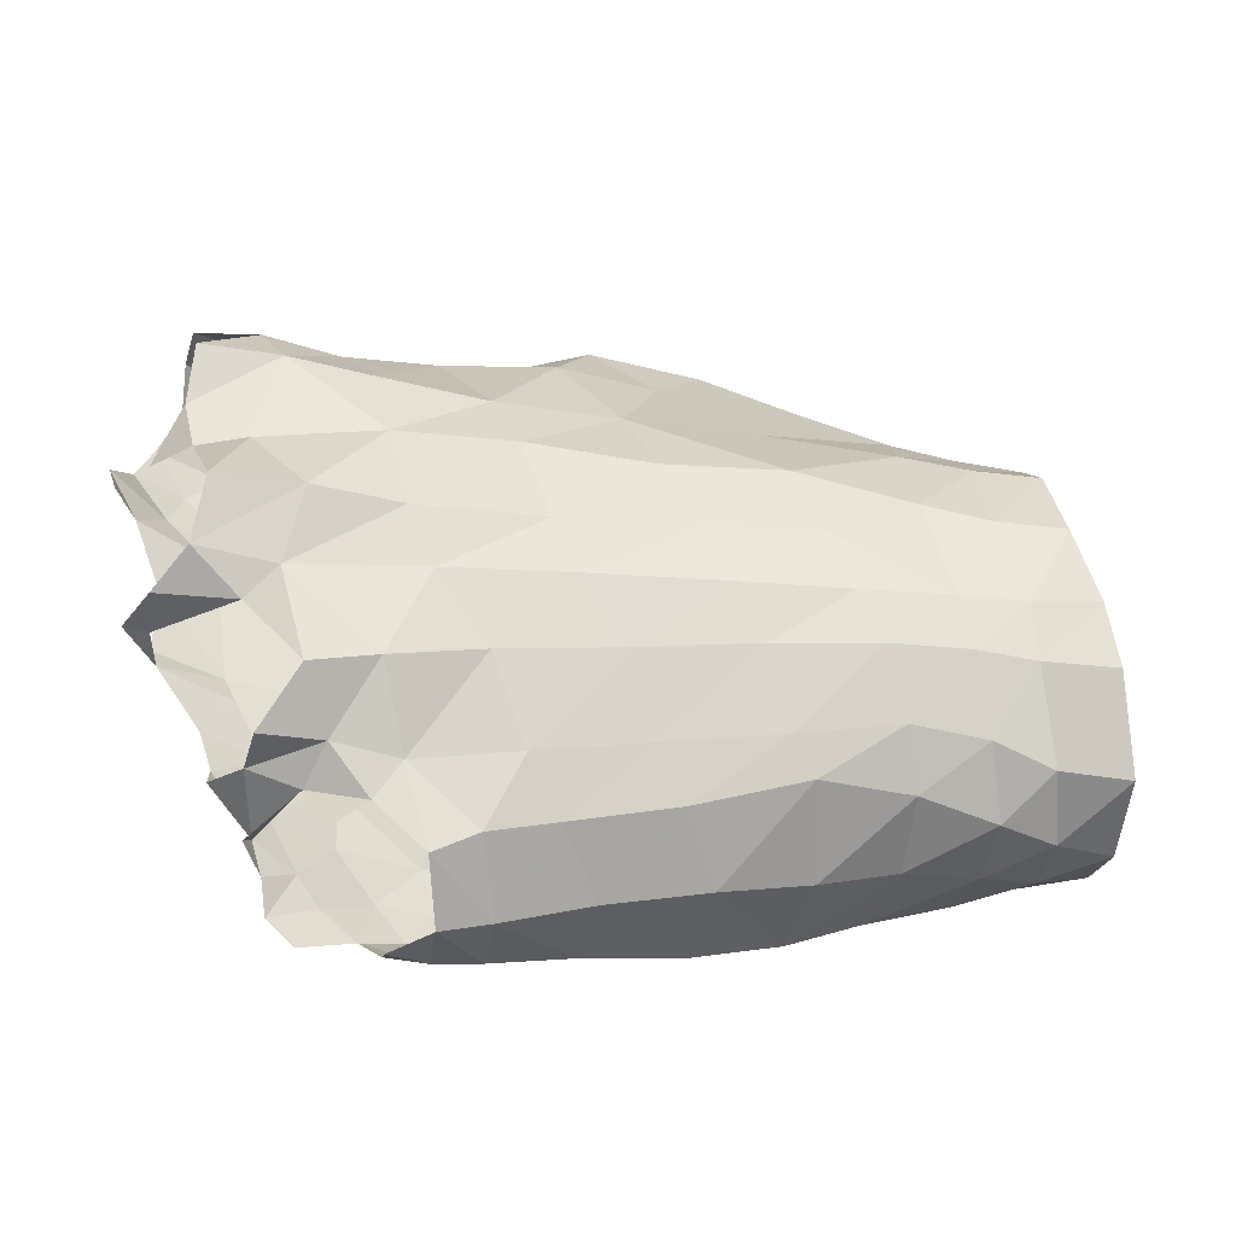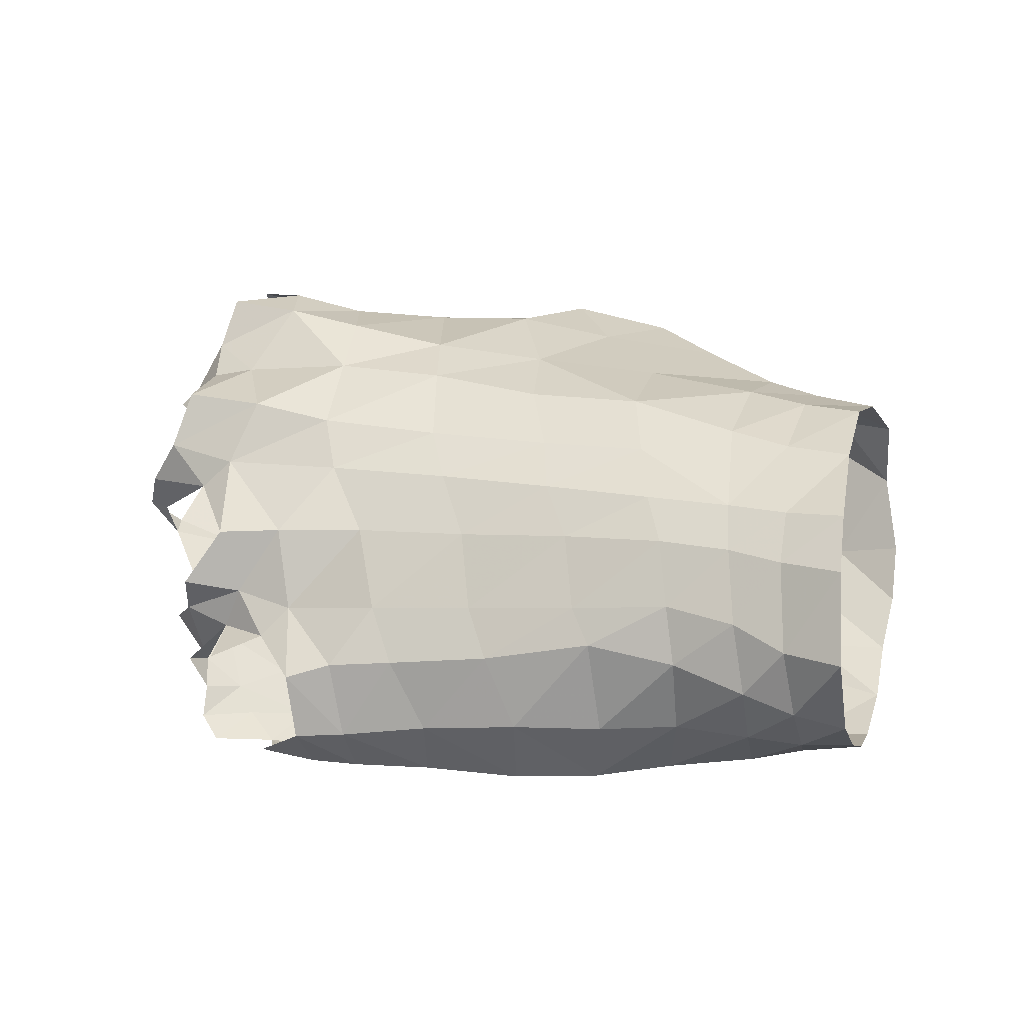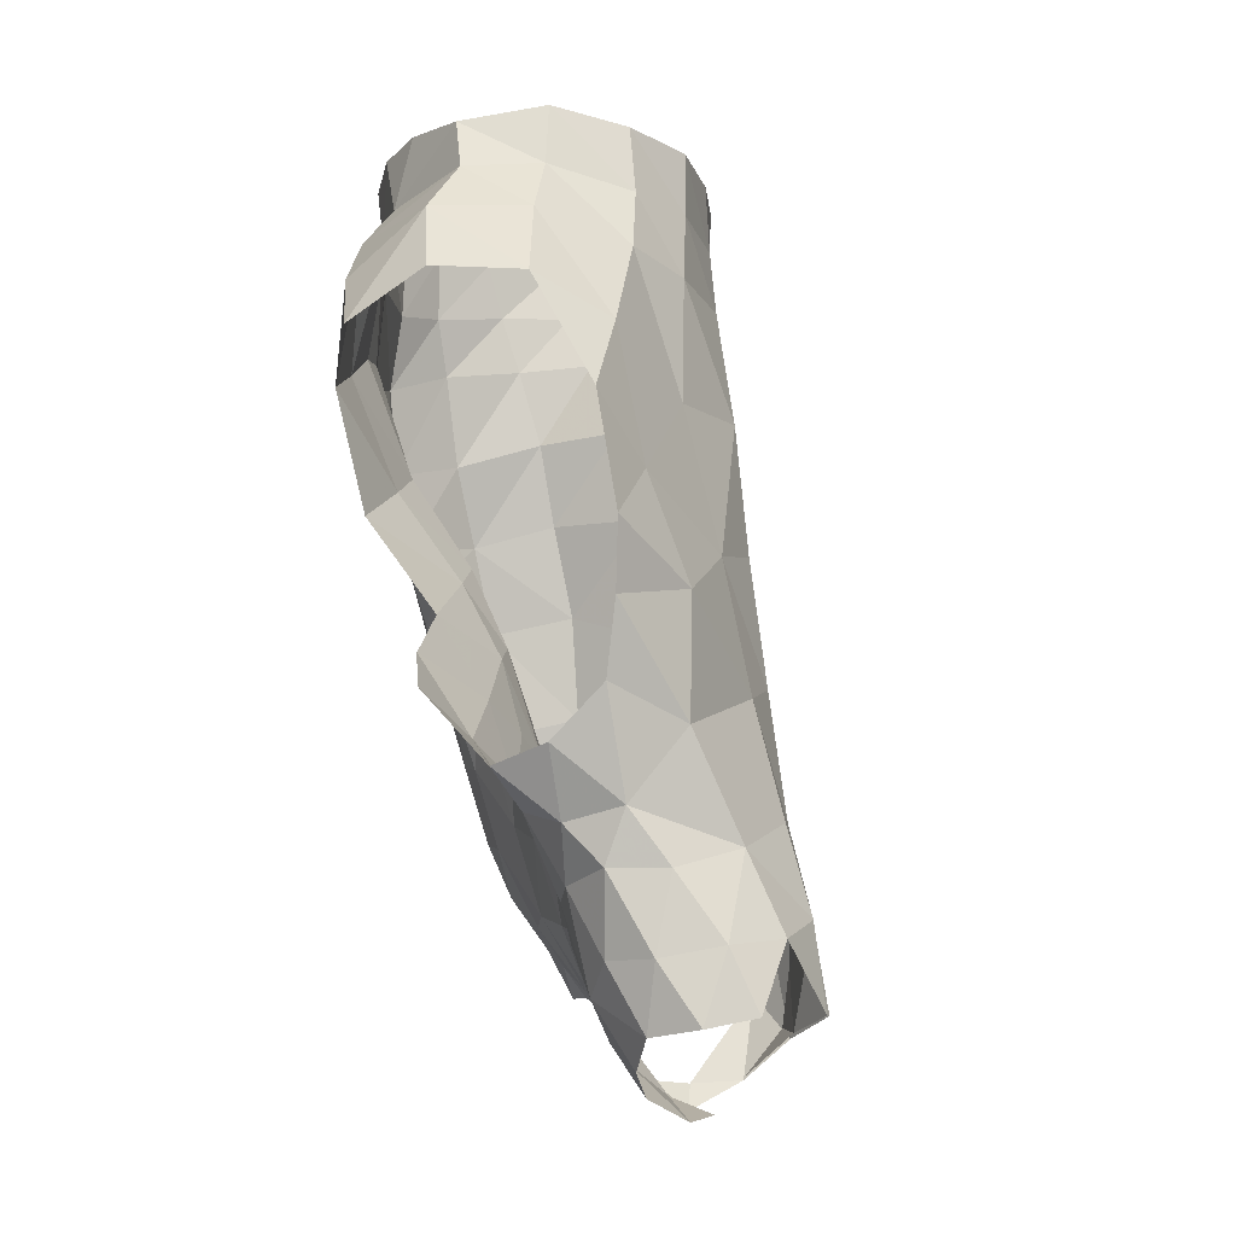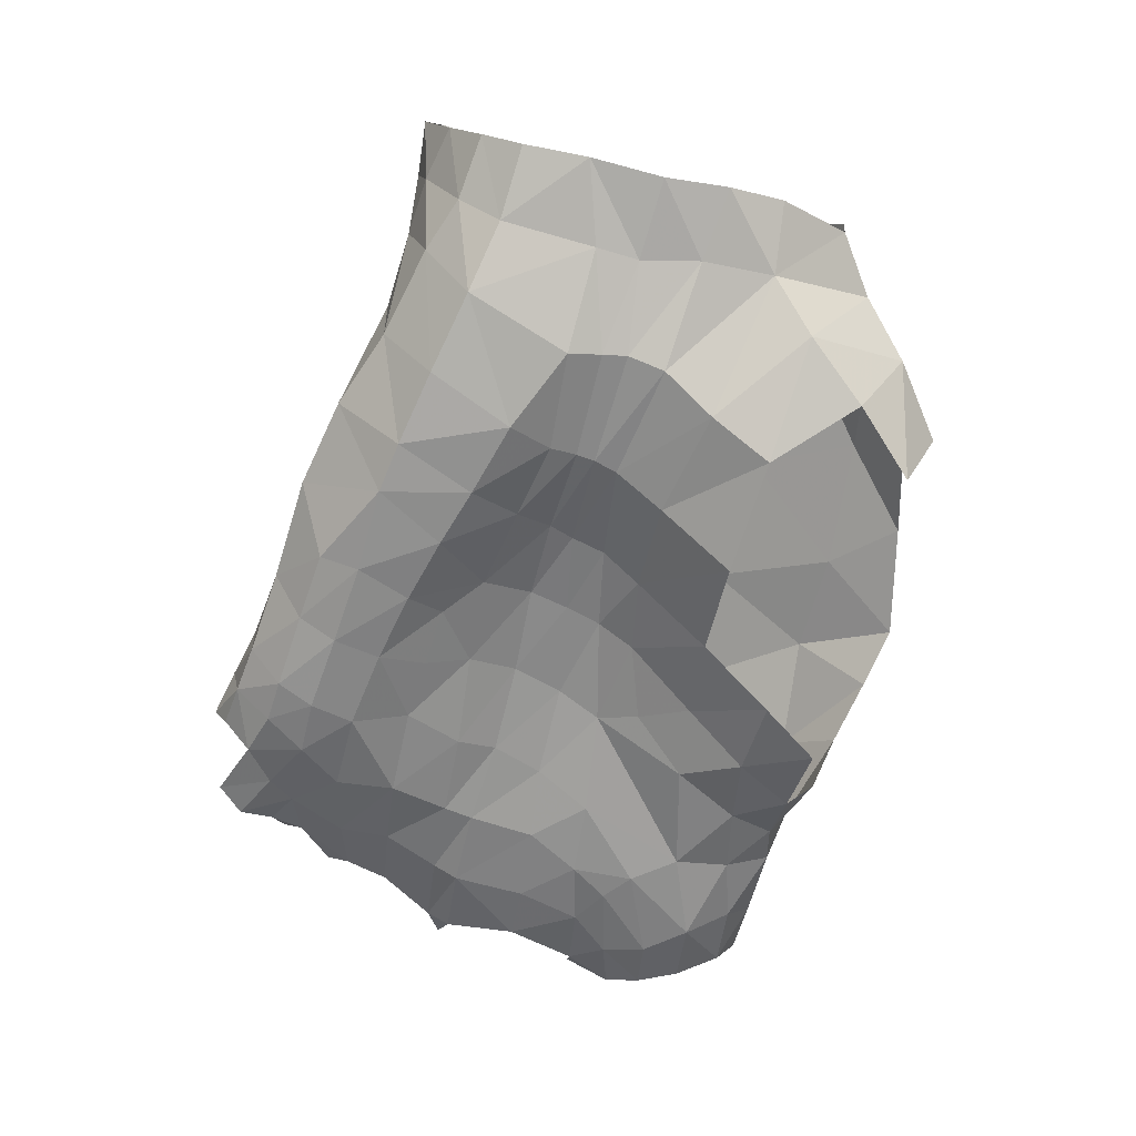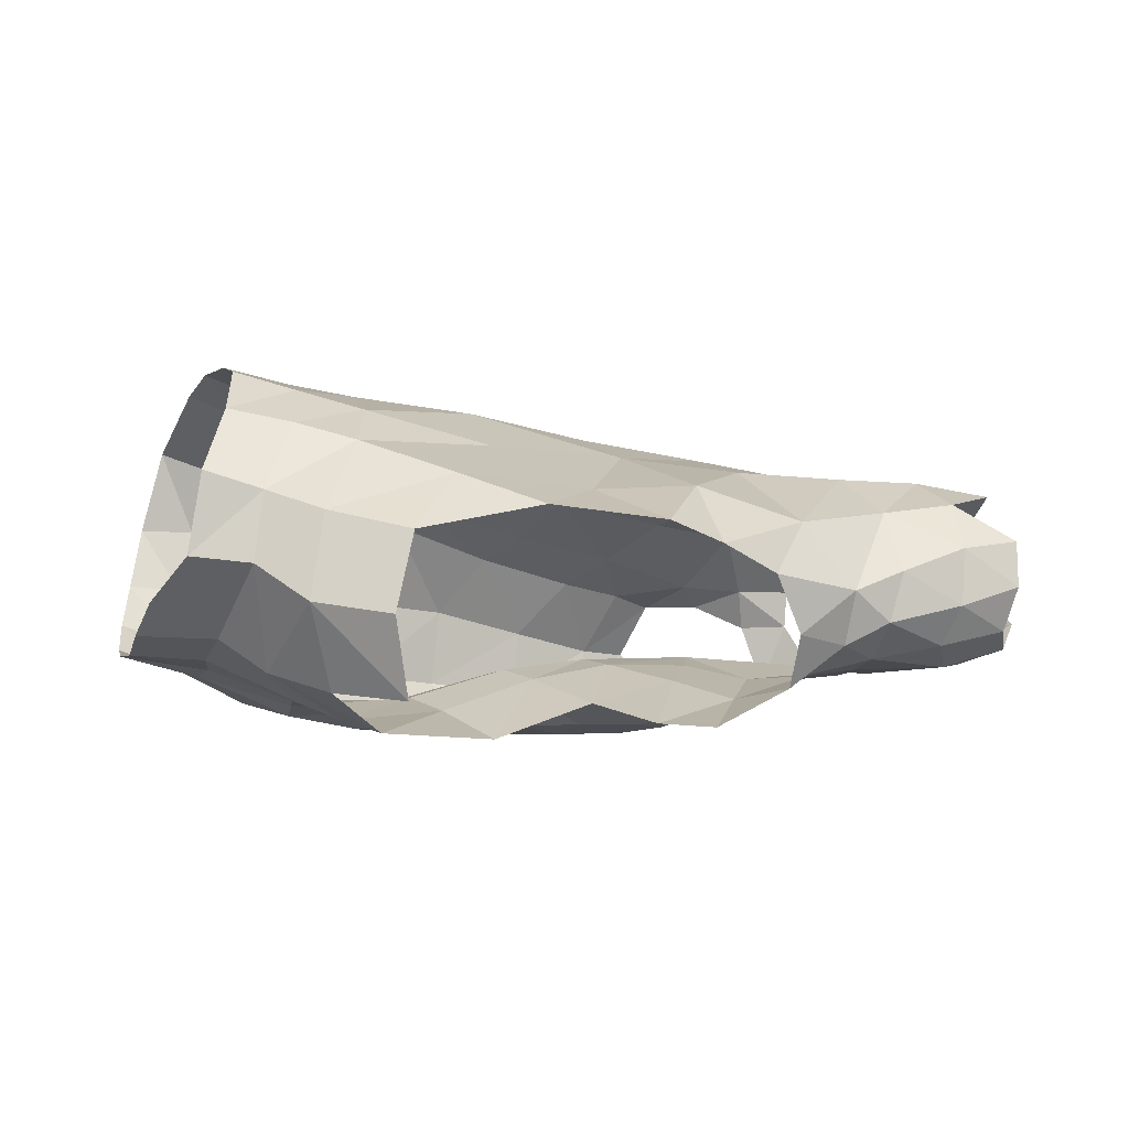
<metadata>
{"format":"obj","ext":"obj","renderer":"f3d","projection":"perspective","resolution":1024,"background":"white","views":[{"elev":-42.1,"azim":161.2,"up":"+Z"},{"elev":51.5,"azim":-160.7,"up":"+Y"},{"elev":71.9,"azim":74.8,"up":"+Z"},{"elev":-66.9,"azim":-97.2,"up":"+Y"},{"elev":-8.3,"azim":-11.5,"up":"+Y"}]}
</metadata>
<code>
v 0.05166 -0.01698 0.01635
v 0.04078 -0.02008 0.01664
v 0.04727 -0.02323 0.02553
v 0.0576 -0.01988 0.02403
v 0.01419 -0.02205 0.03789
v 0.06278 -0.01906 0.03102
v 0.05301 -0.02412 0.0324
v 0.06303 -0.0128 0.03524
v 0.07092 -0.006812 0.03335
v 0.07031 -0.01348 0.03043
v 0.07797 -0.00387 0.0315
v 0.06432 0.001782 0.03265
v 0.07698 0.004227 0.02723
v 0.0569 0.01339 0.01042
v 0.05307 0.01428 -0.00125
v 0.06945 0.0129 -0.003089
v 0.07188 0.01139 0.00925
v 0.05824 0.009314 -0.01826
v 0.06555 0.01125 -0.01003
v 0.0489 0.01398 -0.008306
v 0.04322 0.01194 -0.01599
v 0.04242 -0.01299 0.003142
v 0.03164 -0.01456 0.002331
v 0.03476 -0.01619 0.007216
v 0.04482 -0.01412 0.007851
v 0.05166 -0.002658 0.04147
v 0.0592 -0.005712 0.03827
v 0.003614 -0.02062 -0.005912
v -0.008629 -0.01564 -0.003984
v -0.007611 -0.01529 0.0015
v 0.003577 -0.0196 -0.001671
v -0.001393 -0.01768 0.02369
v -0.007156 -0.01305 0.01855
v -0.01146 -0.00408 0.02761
v -0.003759 -0.005311 0.03177
v 0.005802 -0.02059 0.03083
v 0.002547 -0.01038 0.03676
v 0.012 -0.01228 0.04222
v -0.01012 -0.01414 -0.01593
v -0.001789 -0.01796 -0.0188
v -0.003521 -0.000848 -0.02735
v -0.001808 0.008463 -0.0269
v -0.009165 0.007434 -0.02719
v -0.01094 -0.001195 -0.02587
v 0.006439 -0.000668 -0.02911
v 0.008532 0.009216 -0.02589
v 0.06672 -0.01681 0.02448
v 0.06145 -0.01658 0.01648
v 0.08685 -0.01495 0.02127
v 0.07562 -0.01522 0.01823
v 0.07566 -0.01456 0.02522
v 0.08448 -0.01279 0.02687
v 0.06527 -0.01304 -0.002038
v 0.05327 -0.01221 -0.000717
v 0.05641 -0.01259 0.004774
v 0.06978 -0.01378 0.004923
v 0.04874 -0.01503 -0.01321
v 0.06094 -0.01529 -0.01341
v 0.05701 -0.01695 -0.02042
v 0.04897 -0.01726 -0.01895
v 0.08334 -0.01303 -0.01148
v 0.09252 -0.01042 -0.01178
v 0.09162 -0.009452 -0.01473
v 0.08191 -0.01265 -0.01464
v -0.01633 0.007467 -0.027
v -0.0178 -0.001155 -0.02355
v 0.04764 0.002392 -0.03424
v 0.04102 -0.004913 -0.03866
v 0.05217 -0.006982 -0.04228
v 0.05606 0.001062 -0.03666
v 0.001834 0.01548 -0.021
v -0.005856 0.01545 -0.02332
v 0.01438 -0.001947 0.04046
v 0.004389 0.001013 0.03456
v -0.002575 0.004001 0.02997
v -0.01003 0.006353 0.0289
v 0.07919 -0.01512 0.01238
v 0.05476 -0.01427 0.01002
v 0.0406 -0.01309 -0.001336
v 0.03513 -0.02109 -0.02865
v 0.02419 -0.02127 -0.02701
v 0.03027 -0.0211 -0.01875
v 0.03868 -0.0203 -0.022
v 0.04042 -0.01395 -0.03953
v 0.04364 -0.01919 -0.03559
v 0.05322 -0.01953 -0.03754
v 0.05084 -0.01515 -0.04179
v 0.04434 -0.000455 0.04412
v -0.004267 -0.0103 -0.0247
v -0.01094 -0.00954 -0.02133
v -0.0188 -0.007219 -0.01942
v 0.0178 -0.01856 -0.000716
v 0.003468 -0.0192 0.001528
v 0.004551 -0.02009 0.006238
v 0.01899 -0.01853 0.002194
v 0.02787 -0.02496 0.01753
v 0.01315 -0.02458 0.0202
v -0.008294 -0.01478 0.009174
v -0.01778 -0.01372 0.003209
v -0.0172 -0.01211 0.01148
v -0.01892 -0.01297 -0.006023
v -0.01912 -0.01123 -0.01429
v -0.01378 0.01837 -0.02492
v -0.01562 -0.008739 0.01872
v 0.08673 -0.000498 0.03011
v 0.08618 -0.007967 0.0303
v 0.07609 -0.01052 0.03122
v 0.01355 -0.02183 -0.01177
v 0.008338 -0.01985 -0.02225
v 0.09094 -0.01399 0.01582
v 0.1006 -0.007837 0.01189
v 0.0975 -0.01186 0.01595
v 0.08569 -0.01099 -0.0213
v 0.07754 -0.01367 -0.02154
v 0.08685 0.007259 0.007171
v 0.08454 0.009838 0.01892
v 0.0738 0.009935 0.0191
v 0.06202 -0.01379 -0.008366
v 0.07284 -0.01431 -0.01044
v 0.07162 -0.0147 -0.01413
v 0.0829 -0.01423 0.009055
v 0.09263 -0.0125 0.01036
v 0.08798 -0.01234 0.005812
v 0.07951 -0.01369 0.004564
v 0.02836 -0.002296 -0.03576
v 0.02746 -0.01295 -0.03721
v 0.0503 -0.01309 -0.006987
v 0.05976 0.01034 0.01922
v 0.03873 -0.01365 -0.006278
v 0.07359 0.001159 -0.02889
v 0.07484 -0.003989 -0.03202
v 0.08141 -0.003725 -0.031
v 0.08159 0.001475 -0.03022
v 0.09535 -0.01241 0.02119
v 0.0931 -0.01072 0.02675
v 0.09416 -0.005255 0.02963
v 0.0284 0.01515 -0.01381
v 0.0243 0.01137 -0.02281
v 0.0389 0.007896 -0.02519
v 0.05261 0.00544 -0.02804
v 0.06525 0.00182 -0.02976
v 0.06985 0.008139 -0.02136
v 0.03445 0.005271 -0.03094
v 0.09675 -0.000498 0.006583
v 0.09441 0.005213 0.01205
v 0.0928 0.004807 0.006166
v 0.03701 -0.01623 -0.01261
v 0.001986 0.01908 0.01806
v 0.002016 0.02236 0.006594
v 0.01048 0.02071 0.00817
v 0.0105 0.01646 0.02022
v 0.07711 -0.01365 -0.02796
v 0.08393 -0.01072 -0.02666
v 0.08442 -0.009286 -0.02948
v 0.07831 -0.01255 -0.03337
v 0.02068 0.009257 -0.02667
v 0.05853 -0.007216 -0.04463
v 0.06152 -0.000227 -0.03987
v 0.01151 0.01447 -0.02039
v 0.015 0.01833 -0.01264
v 0.005329 0.02001 -0.01225
v 0.08188 0.008149 -0.01178
v 0.03341 0.01672 -0.007249
v 0.01868 0.01935 -0.006434
v 0.007239 0.02141 -0.005761
v -0.000847 0.02323 -0.005861
v -0.002131 0.02138 -0.01305
v -0.01044 0.02479 -0.01455
v -0.00864 0.02601 -0.006066
v 0.0221 0.01935 0.001701
v 0.02569 0.01848 0.01098
v 0.03625 0.01689 0.000239
v 0.04108 0.01582 0.009617
v 0.08075 0.01252 -0.003175
v 0.04378 0.01143 0.02054
v 0.09659 -0.009008 0.006062
v 0.02638 0.01183 0.02318
v 0.05049 0.005814 0.03307
v 0.03699 0.004573 0.03482
v 0.008816 0.01093 0.02816
v 0.02009 0.005902 0.03554
v -0.007153 0.01491 0.02477
v 0.001272 0.01331 0.02558
v 0.02989 0.00114 0.04282
v -0.006012 0.02129 0.01732
v 0.02637 -0.01797 -0.00946
v 0.02832 -0.01575 -0.00501
v 0.01773 -0.021 -0.02523
v 0.02287 -0.02146 -0.01554
v 0.09639 -0.006131 -0.01297
v 0.09332 -0.005184 -0.01377
v 0.01716 -0.01881 -0.003077
v 0.01644 -0.01965 -0.006456
v 0.01665 -0.001587 -0.0325
v 0.01642 -0.0123 -0.0336
v 0.09442 0.00081 0.02881
v 0.08693 0.005858 0.02584
v 0.09982 -0.004758 0.006151
v 0.008908 -0.02248 0.01261
v 0.02251 -0.02068 0.008325
v 0.07482 -0.01378 -0.00193
v 0.09183 0.007093 -0.01084
v 0.09148 0.01133 -0.003795
v 0.08493 -0.01265 -0.00221
v 0.09457 0.00833 0.01907
v 0.06839 -0.01657 -0.0214
v 0.08512 0.004837 -0.01509
v 0.09463 0.000856 -0.01347
v 0.05703 -0.01499 -0.04332
v -0.00674 0.02431 0.00626
v 0.006742 -0.01189 -0.02874
v 0.03002 -0.01478 -0.001963
v 0.09236 -0.01086 -0.002728
v 0.06796 -0.000658 -0.03412
v 0.07812 0.007282 -0.02387
v 0.07328 -0.000615 -0.03984
v 0.06279 -0.01348 -0.04469
v 0.06479 -0.01685 -0.04109
v 0.07204 -0.0149 -0.04463
v 0.06943 -0.01641 -0.03786
v 0.07253 -0.01514 -0.03482
v 0.07669 -0.01338 -0.03743
v 0.07555 -0.01483 -0.04163
v 0.07972 -0.009734 -0.0359
v 0.06322 -0.01036 -0.04648
v 0.05892 -0.01879 -0.03863
v 0.0627 -0.01925 -0.03383
v 0.05545 -0.0204 -0.03302
v 0.04558 -0.02077 -0.03083
v 0.03485 -0.01916 -0.0337
v 0.0477 -0.01972 -0.02496
v 0.05761 -0.01942 -0.02762
v 0.06808 -0.01712 -0.02892
v 0.04133 -0.01739 -0.01746
f 4 3 1
f 1 3 2
f 6 7 4
f 4 7 3
f 6 10 8
f 8 10 9
f 11 13 9
f 9 13 12
f 17 16 14
f 14 16 15
f 21 20 18
f 18 20 19
f 25 24 22
f 22 24 23
f 28 31 29
f 29 31 30
f 32 35 33
f 33 35 34
f 36 5 37
f 37 5 38
f 39 40 29
f 29 40 28
f 44 43 41
f 41 43 42
f 41 42 45
f 45 42 46
f 1 48 4
f 4 48 47
f 52 51 49
f 49 51 50
f 56 55 53
f 53 55 54
f 60 59 57
f 57 59 58
f 64 63 61
f 61 63 62
f 66 65 44
f 44 65 43
f 70 69 67
f 67 69 68
f 71 42 72
f 72 42 43
f 74 37 73
f 73 37 38
f 76 34 75
f 75 34 35
f 55 56 50
f 50 56 77
f 4 47 6
f 6 47 10
f 22 55 25
f 25 55 78
f 55 22 54
f 54 22 79
f 83 82 80
f 80 82 81
f 84 87 85
f 85 87 86
f 90 44 89
f 89 44 41
f 91 66 90
f 90 66 44
f 95 94 92
f 92 94 93
f 31 93 30
f 30 93 98
f 30 98 99
f 99 98 100
f 29 30 101
f 101 30 99
f 29 101 39
f 39 101 102
f 107 106 11
f 11 106 105
f 109 108 40
f 40 108 28
f 50 77 49
f 49 77 110
f 114 113 64
f 64 113 63
f 115 17 116
f 116 17 117
f 58 120 118
f 118 120 119
f 124 123 121
f 121 123 122
f 87 84 69
f 69 84 68
f 84 126 68
f 68 126 125
f 53 54 118
f 118 54 127
f 128 12 117
f 117 12 13
f 129 127 79
f 79 127 54
f 51 52 107
f 107 52 106
f 133 132 130
f 130 132 131
f 21 139 137
f 137 139 138
f 142 141 18
f 18 141 140
f 125 143 68
f 68 143 67
f 144 146 145
f 145 146 115
f 147 57 129
f 129 57 127
f 57 58 127
f 127 58 118
f 151 150 148
f 148 150 149
f 152 155 153
f 153 155 154
f 139 21 140
f 140 21 18
f 14 128 17
f 17 128 117
f 143 139 67
f 67 139 140
f 139 143 138
f 138 143 156
f 70 158 69
f 69 158 157
f 71 161 159
f 159 161 160
f 18 19 142
f 142 19 162
f 20 21 163
f 163 21 137
f 160 164 137
f 137 164 163
f 161 165 160
f 160 165 164
f 165 161 166
f 166 161 167
f 159 160 138
f 138 160 137
f 161 71 167
f 167 71 72
f 150 171 170
f 173 172 171
f 171 172 170
f 14 15 173
f 173 15 172
f 115 174 17
f 17 174 16
f 128 14 175
f 175 14 173
f 123 176 122
f 122 176 111
f 166 149 165
f 165 149 150
f 150 151 171
f 171 151 177
f 177 179 175
f 175 179 178
f 73 181 74
f 74 181 180
f 182 76 183
f 183 76 75
f 184 179 181
f 181 179 177
f 183 148 182
f 182 148 185
f 129 187 147
f 147 187 186
f 82 189 81
f 81 189 188
f 191 190 63
f 63 190 62
f 93 31 92
f 92 31 192
f 193 192 28
f 28 192 31
f 194 125 195
f 195 125 126
f 112 134 110
f 110 134 49
f 52 49 135
f 135 49 134
f 52 135 106
f 106 135 136
f 196 105 136
f 136 105 106
f 196 197 105
f 200 199 95
f 95 199 94
f 151 180 177
f 177 180 181
f 53 201 56
f 56 201 124
f 56 124 77
f 77 124 121
f 162 174 202
f 202 174 203
f 123 124 204
f 204 124 201
f 90 39 91
f 91 39 102
f 197 205 116
f 64 120 114
f 114 120 206
f 204 201 61
f 61 201 119
f 208 207 202
f 202 207 162
f 69 157 87
f 87 157 209
f 61 119 64
f 64 119 120
f 207 208 191
f 191 208 190
f 67 140 70
f 70 140 141
f 176 198 111
f 197 13 105
f 105 13 11
f 173 171 175
f 175 171 177
f 117 13 116
f 116 13 197
f 126 81 195
f 195 81 188
f 45 211 41
f 41 211 89
f 79 212 129
f 129 212 187
f 73 184 181
f 211 109 89
f 89 109 40
f 22 23 79
f 79 23 212
f 176 123 213
f 213 123 204
f 111 112 122
f 122 112 110
f 131 214 130
f 130 214 141
f 77 121 110
f 110 121 122
f 205 145 116
f 116 145 115
f 93 94 98
f 98 94 33
f 98 33 100
f 100 33 104
f 32 33 199
f 199 33 94
f 12 128 178
f 178 128 175
f 201 53 119
f 119 53 118
f 131 132 155
f 155 132 154
f 89 40 90
f 90 40 39
f 215 133 130
f 33 34 104
f 174 115 203
f 203 115 146
f 19 16 162
f 162 16 174
f 20 15 19
f 19 15 16
f 163 172 20
f 20 172 15
f 220 223 221
f 221 223 222
f 221 222 155
f 155 222 224
f 218 219 220
f 220 219 223
f 214 131 216
f 155 224 131
f 164 170 163
f 163 170 172
f 164 165 170
f 170 165 150
f 62 213 61
f 61 213 204
f 142 162 215
f 215 162 207
f 70 141 158
f 158 141 214
f 113 114 153
f 153 114 152
f 59 206 58
f 58 206 120
f 87 209 86
f 86 209 226
f 226 209 218
f 218 209 217
f 220 227 218
f 218 227 226
f 227 228 226
f 226 228 86
f 228 229 86
f 86 229 85
f 85 230 84
f 84 230 126
f 229 80 85
f 85 80 230
f 80 229 83
f 83 229 231
f 229 228 231
f 231 228 232
f 228 227 232
f 232 227 233
f 155 152 221
f 221 152 233
f 60 57 234
f 234 57 147
f 126 230 81
f 81 230 80
f 215 130 142
f 142 130 141
f 114 206 152
f 152 206 233
f 220 221 227
f 227 221 233
f 217 209 225
f 225 209 157
f 59 232 206
f 206 232 233
f 232 59 231
f 231 59 60
f 60 234 231
f 231 234 83
f 234 147 83
f 83 147 82
f 147 186 82
f 82 186 189
f 108 193 28
f 48 1 78
f 78 1 25
f 1 2 25
f 25 2 24
f 96 97 200
f 200 97 199
f 78 55 48
f 48 55 50
f 51 47 50
f 50 47 48
f 107 10 51
f 51 10 47
f 11 9 107
f 107 9 10
f 12 27 9
f 9 27 8
f 178 26 12
f 12 26 27
f 179 88 178
f 178 88 26
f 179 184 88
f 200 24 96
f 96 24 2
f 95 23 200
f 200 23 24
f 92 212 95
f 95 212 23
f 192 187 92
f 92 187 212
f 193 186 192
f 192 186 187
f 108 189 193
f 193 189 186
f 109 188 108
f 108 188 189
f 36 32 97
f 97 32 199
f 36 37 32
f 32 37 35
f 37 74 35
f 35 74 75
f 74 180 75
f 75 180 183
f 180 151 183
f 183 151 148
f 109 211 188
f 188 211 195
f 211 45 195
f 195 45 194
f 143 125 156
f 156 125 194
f 138 156 159
f 159 156 46
f 45 46 194
f 194 46 156
f 159 46 71
f 71 46 42
f 65 103 43
f 43 103 72
f 103 168 72
f 72 168 167
f 168 169 167
f 167 169 166
f 169 210 166
f 166 210 149
f 148 149 185
f 185 149 210

</code>
